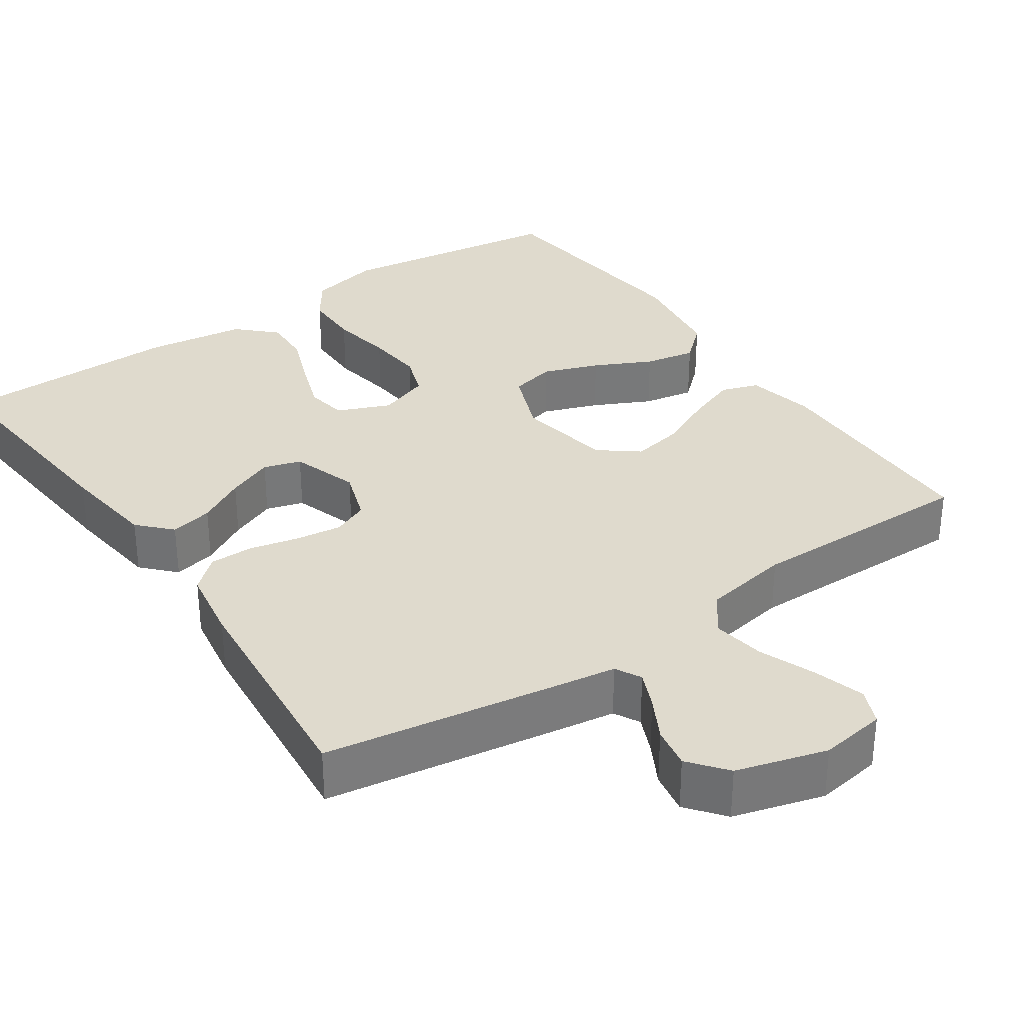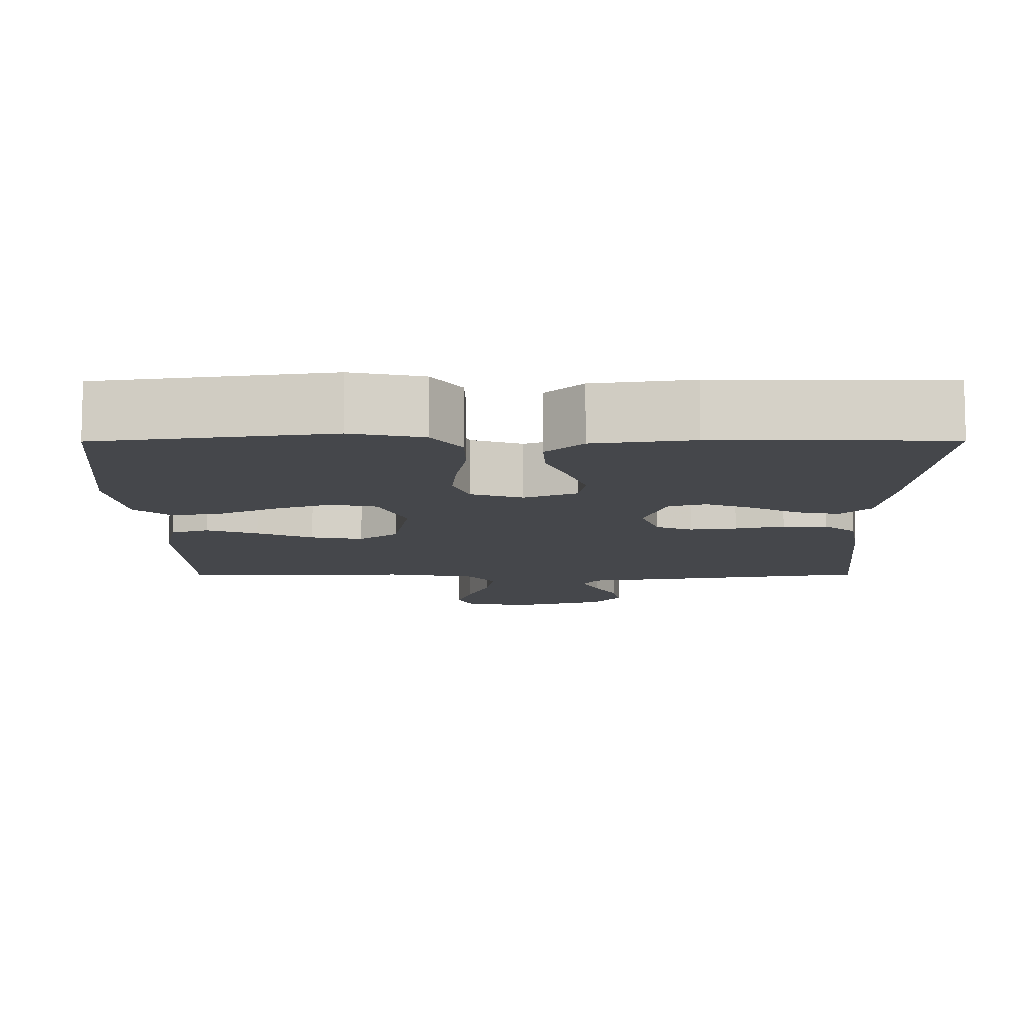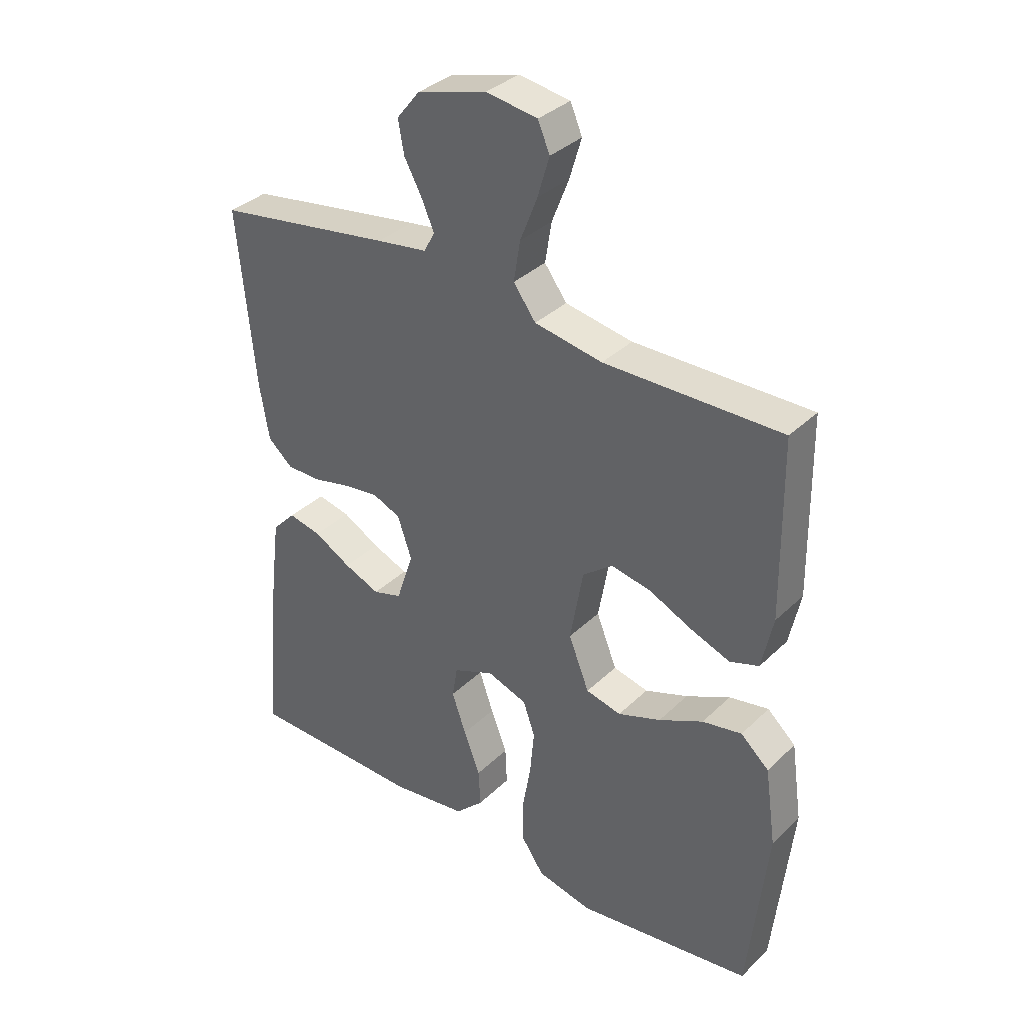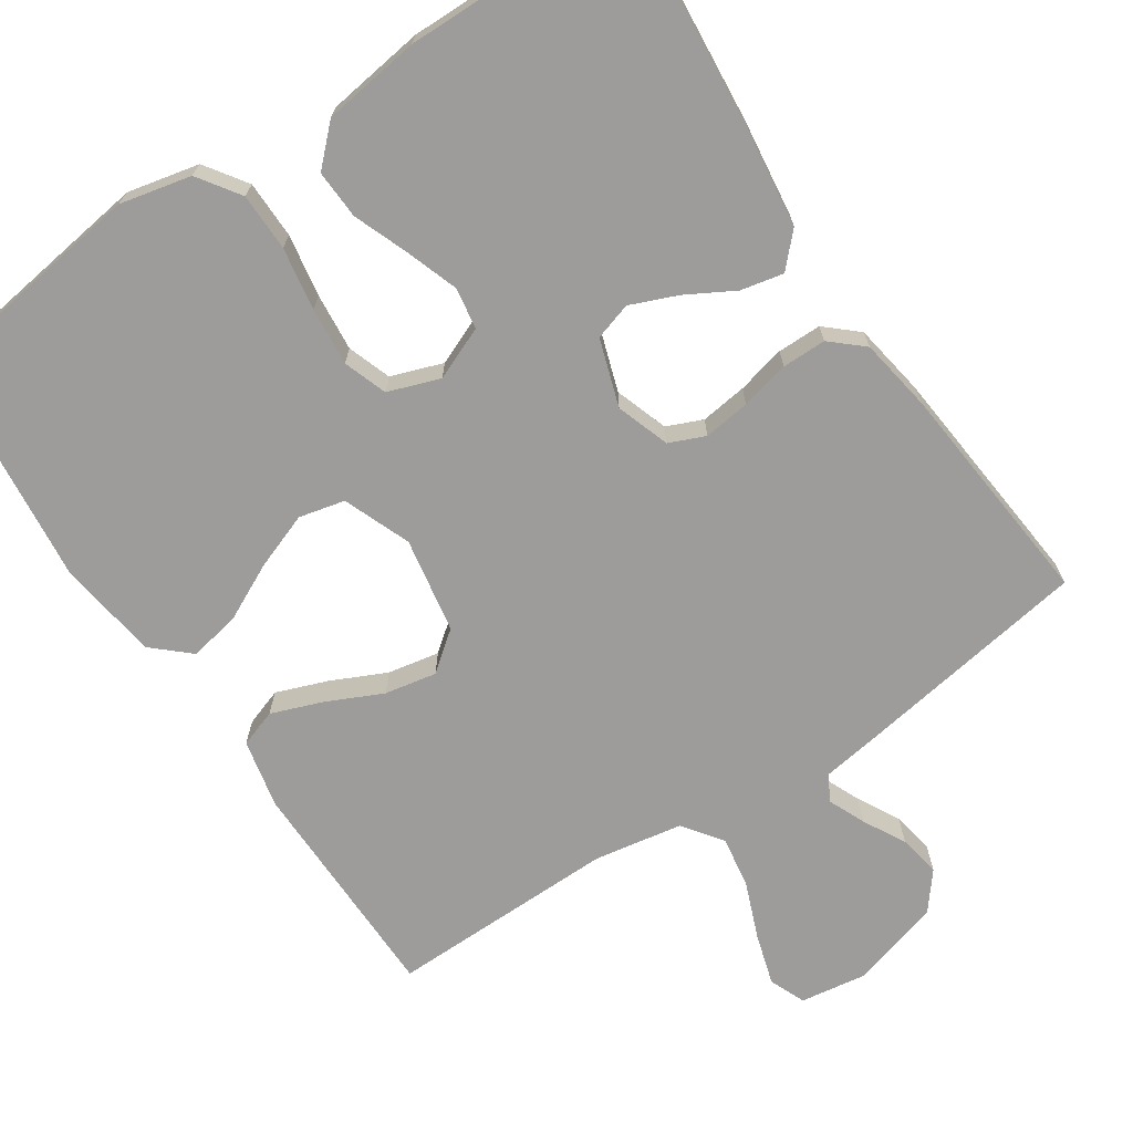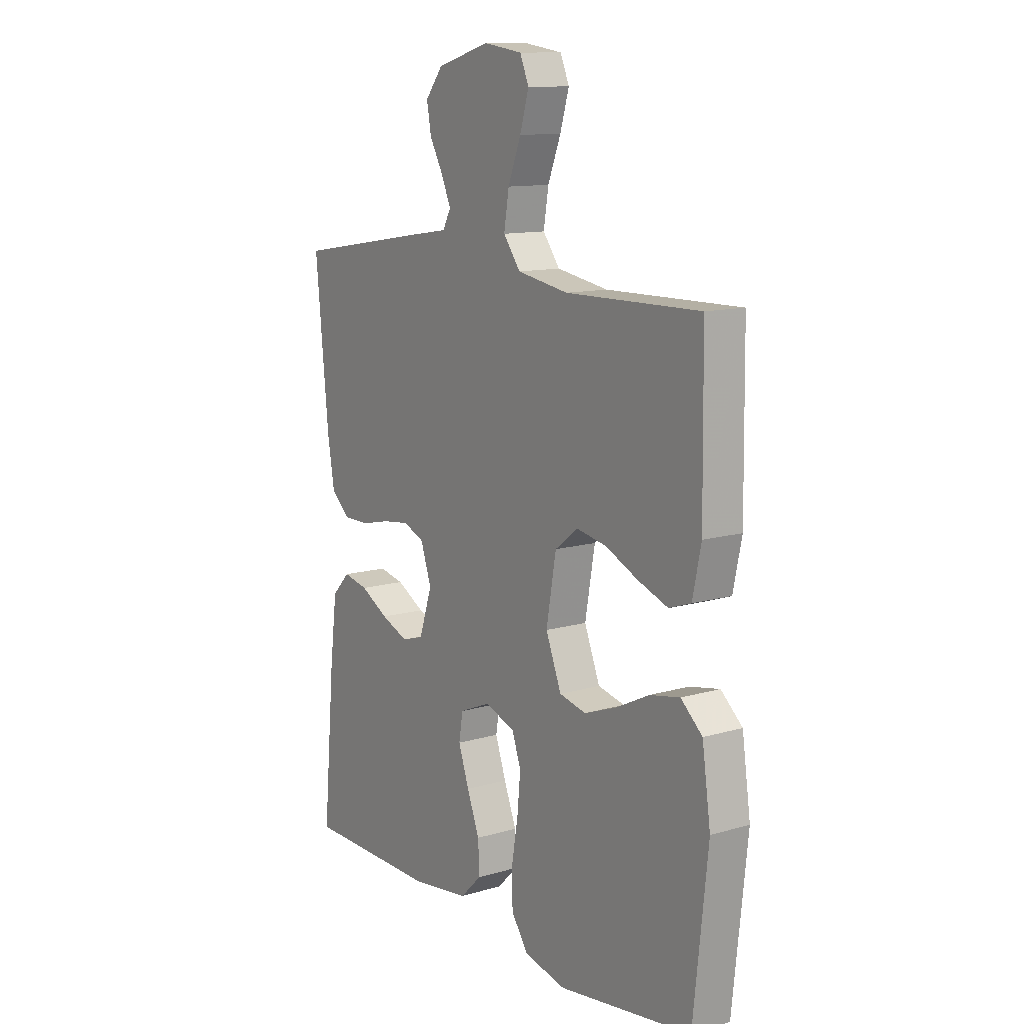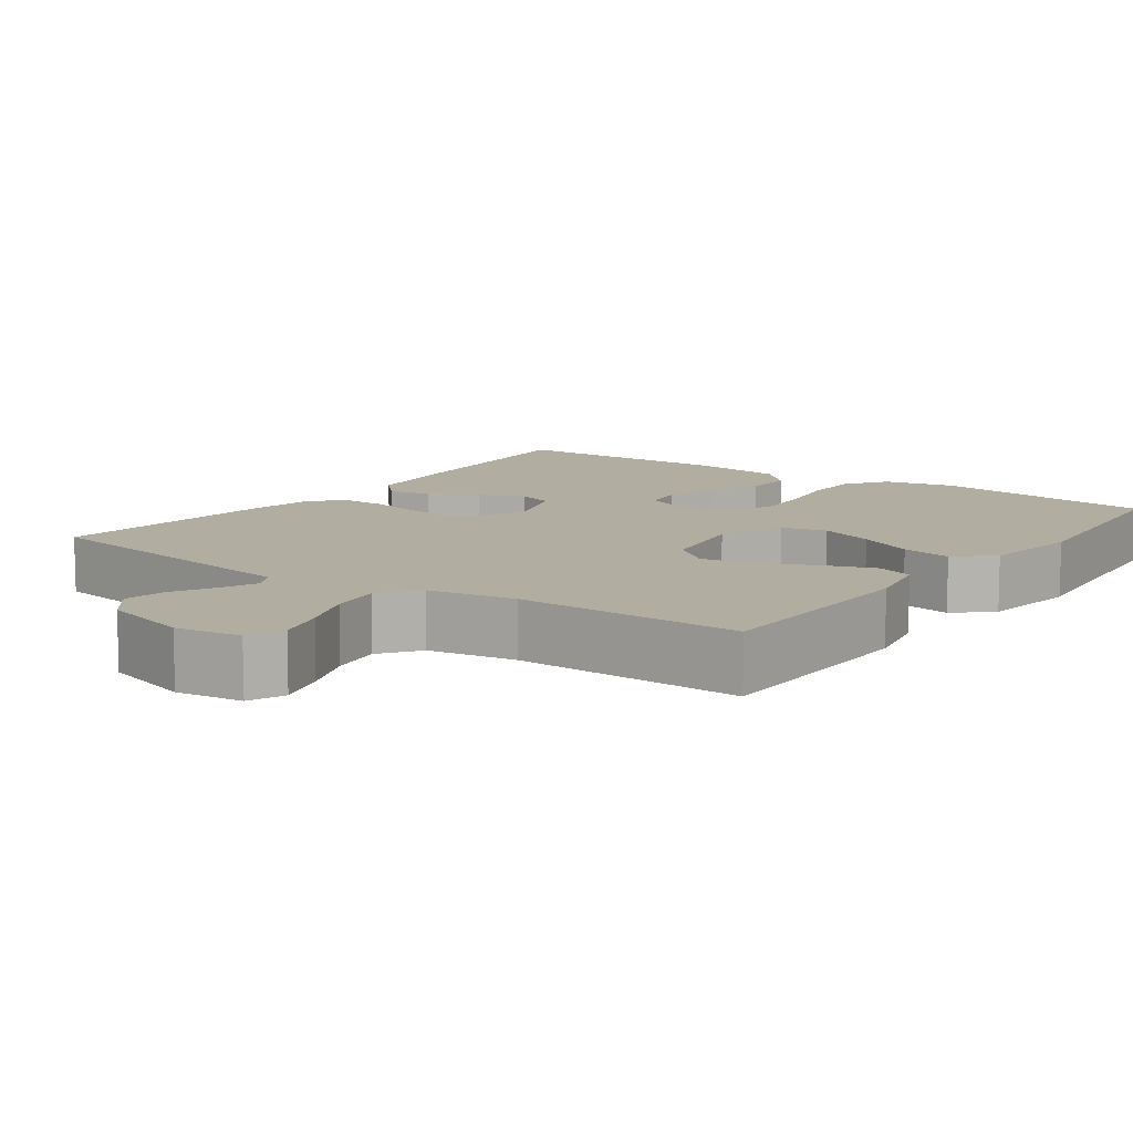
<metadata>
{"format":"obj","ext":"obj","renderer":"f3d","projection":"perspective","resolution":1024,"background":"white","views":[{"elev":32.8,"azim":-34.5,"up":"+Y"},{"elev":-10.2,"azim":-179.7,"up":"+Y"},{"elev":35.2,"azim":38.6,"up":"+Z"},{"elev":-70.0,"azim":-146.4,"up":"+Y"},{"elev":12.1,"azim":55.3,"up":"+Z"},{"elev":10.4,"azim":35.8,"up":"+Y"}]}
</metadata>
<code>
v -0.5 0.07 -0.5
v -0.473 0.07 -0.2
v -0.457 0.07 -0.073
v -0.417 0.07 -0.031
v -0.361 0.07 -0.043
v -0.298 0.07 -0.078
v -0.237 0.07 -0.103
v -0.188 0.07 -0.088
v -0.159 0.07 0
v -0.183 0.07 0.07
v -0.23 0.07 0.09
v -0.291 0.07 0.082
v -0.355 0.07 0.067
v -0.413 0.07 0.067
v -0.455 0.07 0.104
v -0.471 0.07 0.2
v -0.5 0.07 0.5
v -0.2 0.07 0.548
v -0.114 0.07 0.561
v -0.096 0.07 0.595
v -0.117 0.07 0.643
v -0.147 0.07 0.698
v -0.157 0.07 0.753
v -0.118 0.07 0.802
v 0 0.07 0.836
v 0.087 0.07 0.823
v 0.107 0.07 0.776
v 0.087 0.07 0.709
v 0.058 0.07 0.635
v 0.047 0.07 0.567
v 0.085 0.07 0.516
v 0.2 0.07 0.496
v 0.5 0.07 0.5
v 0.504 0.07 0.2
v 0.485 0.07 0.11
v 0.436 0.07 0.093
v 0.369 0.07 0.118
v 0.296 0.07 0.152
v 0.228 0.07 0.165
v 0.177 0.07 0.125
v 0.155 0.07 0
v 0.19 0.07 -0.088
v 0.25 0.07 -0.102
v 0.323 0.07 -0.075
v 0.398 0.07 -0.038
v 0.465 0.07 -0.025
v 0.513 0.07 -0.068
v 0.532 0.07 -0.2
v 0.5 0.07 -0.5
v 0.2 0.07 -0.542
v 0.106 0.07 -0.521
v 0.068 0.07 -0.466
v 0.067 0.07 -0.39
v 0.081 0.07 -0.308
v 0.088 0.07 -0.232
v 0.068 0.07 -0.175
v 0 0.07 -0.151
v -0.069 0.07 -0.18
v -0.078 0.07 -0.234
v -0.054 0.07 -0.303
v -0.026 0.07 -0.375
v -0.023 0.07 -0.439
v -0.071 0.07 -0.486
v -0.2 0.07 -0.504
v -0.5 0 -0.5
v -0.473 0 -0.2
v -0.457 0 -0.073
v -0.417 0 -0.031
v -0.361 0 -0.043
v -0.298 0 -0.078
v -0.237 0 -0.103
v -0.188 0 -0.088
v -0.159 0 0
v -0.183 0 0.07
v -0.23 0 0.09
v -0.291 0 0.082
v -0.355 0 0.067
v -0.413 0 0.067
v -0.455 0 0.104
v -0.471 0 0.2
v -0.5 0 0.5
v -0.2 0 0.548
v -0.114 0 0.561
v -0.096 0 0.595
v -0.117 0 0.643
v -0.147 0 0.698
v -0.157 0 0.753
v -0.118 0 0.802
v 0 0 0.836
v 0.087 0 0.823
v 0.107 0 0.776
v 0.087 0 0.709
v 0.058 0 0.635
v 0.047 0 0.567
v 0.085 0 0.516
v 0.2 0 0.496
v 0.5 0 0.5
v 0.504 0 0.2
v 0.485 0 0.11
v 0.436 0 0.093
v 0.369 0 0.118
v 0.296 0 0.152
v 0.228 0 0.165
v 0.177 0 0.125
v 0.155 0 0
v 0.19 0 -0.088
v 0.25 0 -0.102
v 0.323 0 -0.075
v 0.398 0 -0.038
v 0.465 0 -0.025
v 0.513 0 -0.068
v 0.532 0 -0.2
v 0.5 0 -0.5
v 0.2 0 -0.542
v 0.106 0 -0.521
v 0.068 0 -0.466
v 0.067 0 -0.39
v 0.081 0 -0.308
v 0.088 0 -0.232
v 0.068 0 -0.175
v 0 0 -0.151
v -0.069 0 -0.18
v -0.078 0 -0.234
v -0.054 0 -0.303
v -0.026 0 -0.375
v -0.023 0 -0.439
v -0.071 0 -0.486
v -0.2 0 -0.504
f 60 61 62 63
f 59 60 63 64
f 58 59 64 1
f 51 52 53 54
f 51 54 55
f 50 51 55
f 49 50 55 56
f 47 48 49 56
f 44 45 46 47
f 43 44 47 56
f 35 36 37 38
f 33 34 35 38
f 32 33 38 39
f 31 32 39 40
f 26 27 28 29
f 26 29 30
f 25 26 30
f 24 25 30
f 21 22 23 24
f 20 21 24 30
f 19 20 30 31
f 12 13 14 15
f 11 12 15 16
f 10 11 16 17
f 3 4 5 6
f 3 6 7
f 58 1 2 3
f 57 58 3 7
f 42 43 56 57
f 41 42 57 7
f 10 17 18 19
f 9 10 19 31
f 8 9 31 40
f 41 7 8
f 8 40 41
f 127 126 125 124
f 128 127 124 123
f 65 128 123 122
f 118 117 116 115
f 119 118 115
f 119 115 114
f 120 119 114 113
f 120 113 112 111
f 111 110 109 108
f 120 111 108 107
f 102 101 100 99
f 102 99 98 97
f 103 102 97 96
f 104 103 96 95
f 93 92 91 90
f 94 93 90
f 94 90 89
f 94 89 88
f 88 87 86 85
f 94 88 85 84
f 95 94 84 83
f 79 78 77 76
f 80 79 76 75
f 81 80 75 74
f 70 69 68 67
f 71 70 67
f 67 66 65 122
f 71 67 122 121
f 121 120 107 106
f 71 121 106 105
f 83 82 81 74
f 95 83 74 73
f 104 95 73 72
f 72 71 105
f 105 104 72
f 1 65 66 2
f 2 66 67 3
f 3 67 68 4
f 4 68 69 5
f 5 69 70 6
f 6 70 71 7
f 7 71 72 8
f 8 72 73 9
f 9 73 74 10
f 10 74 75 11
f 11 75 76 12
f 12 76 77 13
f 13 77 78 14
f 14 78 79 15
f 15 79 80 16
f 16 80 81 17
f 17 81 82 18
f 18 82 83 19
f 19 83 84 20
f 20 84 85 21
f 21 85 86 22
f 22 86 87 23
f 23 87 88 24
f 24 88 89 25
f 25 89 90 26
f 26 90 91 27
f 27 91 92 28
f 28 92 93 29
f 29 93 94 30
f 30 94 95 31
f 31 95 96 32
f 32 96 97 33
f 33 97 98 34
f 34 98 99 35
f 35 99 100 36
f 36 100 101 37
f 37 101 102 38
f 38 102 103 39
f 39 103 104 40
f 40 104 105 41
f 41 105 106 42
f 42 106 107 43
f 43 107 108 44
f 44 108 109 45
f 45 109 110 46
f 46 110 111 47
f 47 111 112 48
f 48 112 113 49
f 49 113 114 50
f 50 114 115 51
f 51 115 116 52
f 52 116 117 53
f 53 117 118 54
f 54 118 119 55
f 55 119 120 56
f 56 120 121 57
f 57 121 122 58
f 58 122 123 59
f 59 123 124 60
f 60 124 125 61
f 61 125 126 62
f 62 126 127 63
f 63 127 128 64
f 64 128 65 1

</code>
